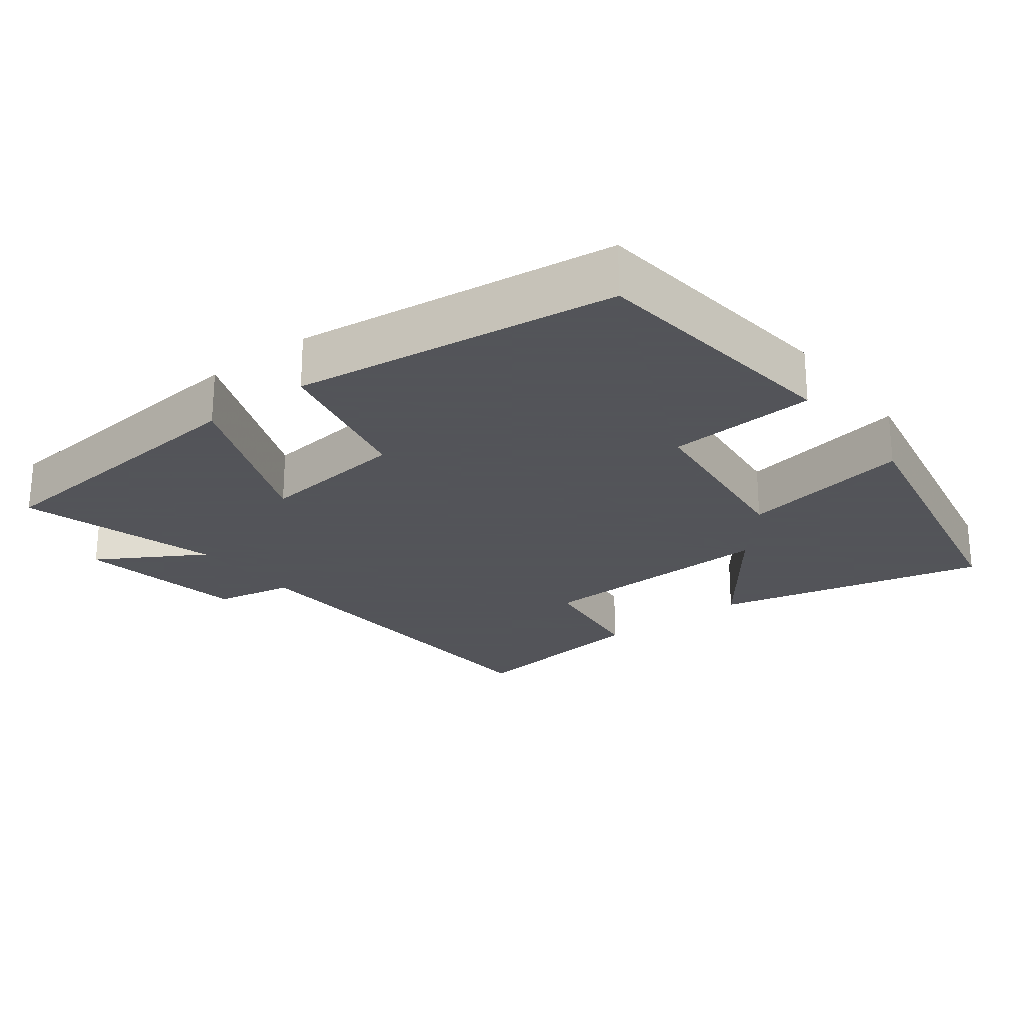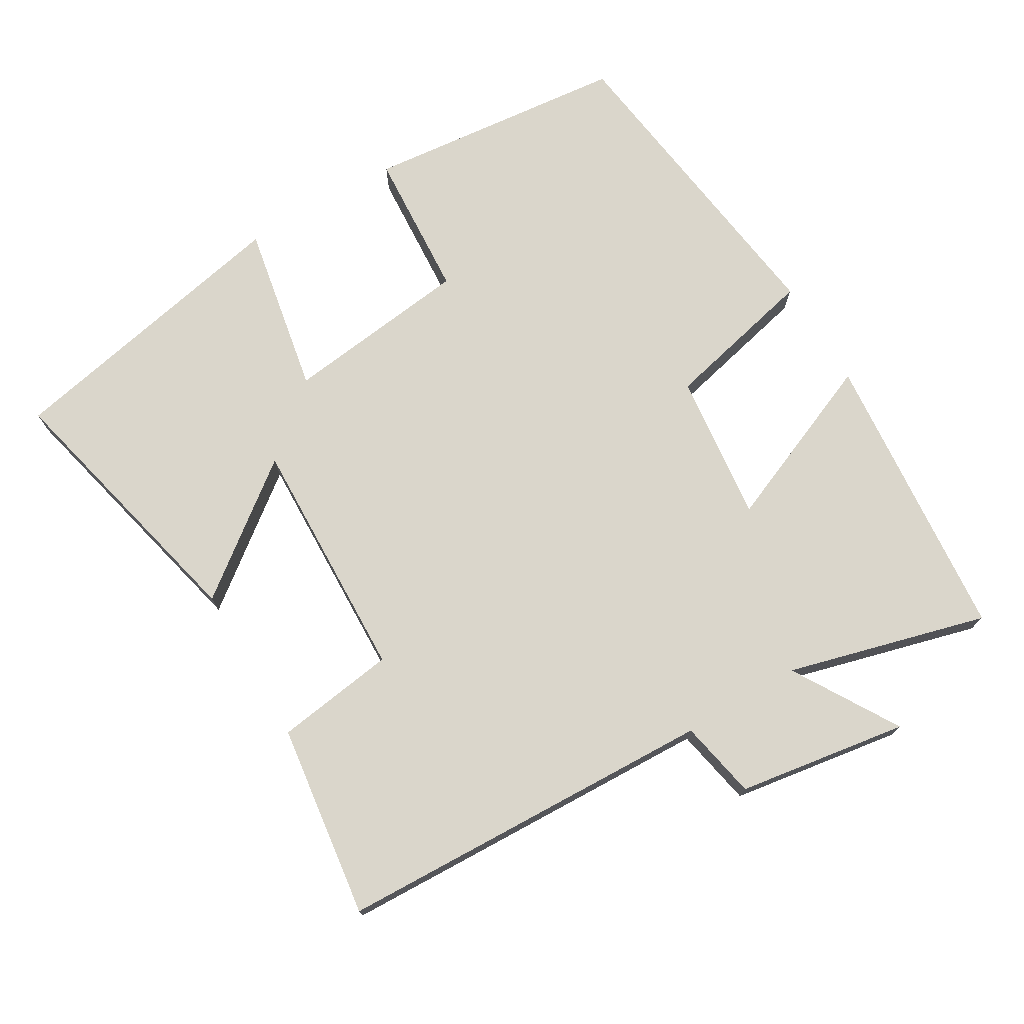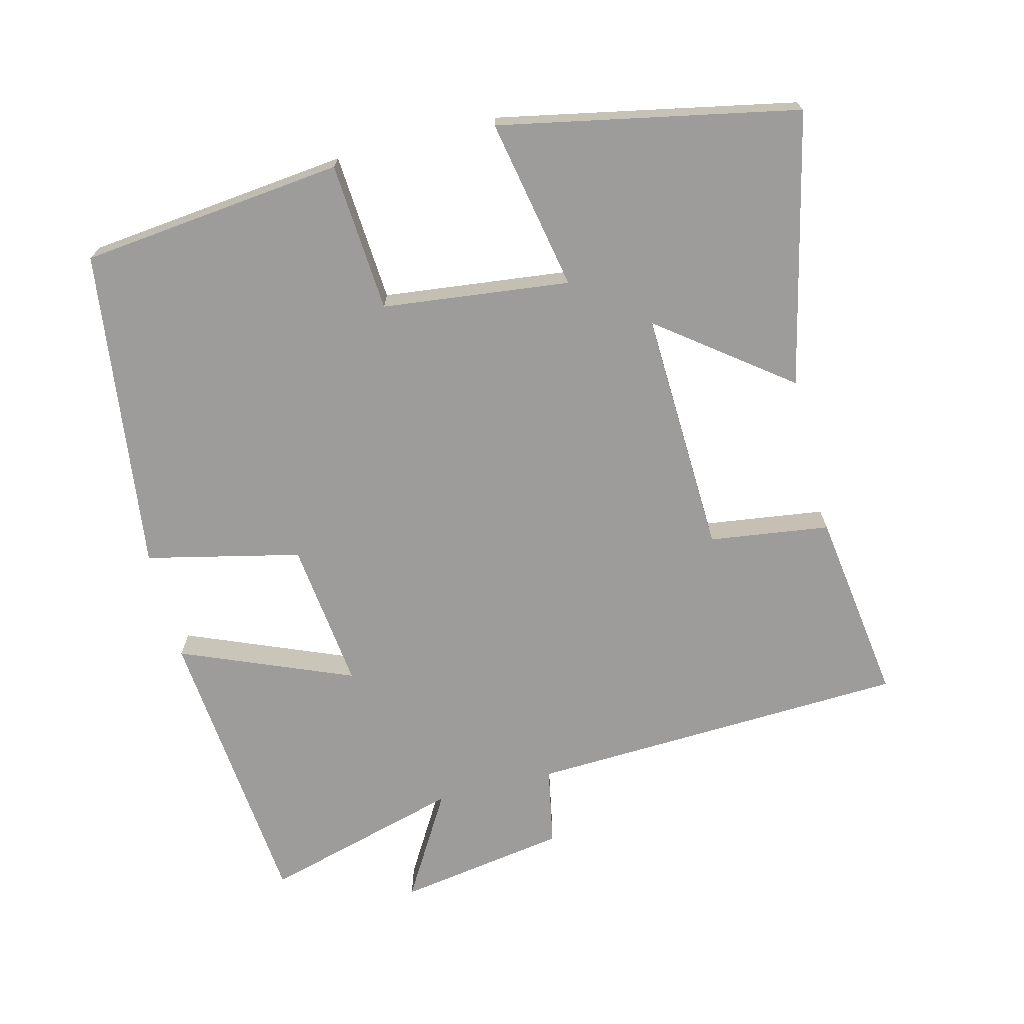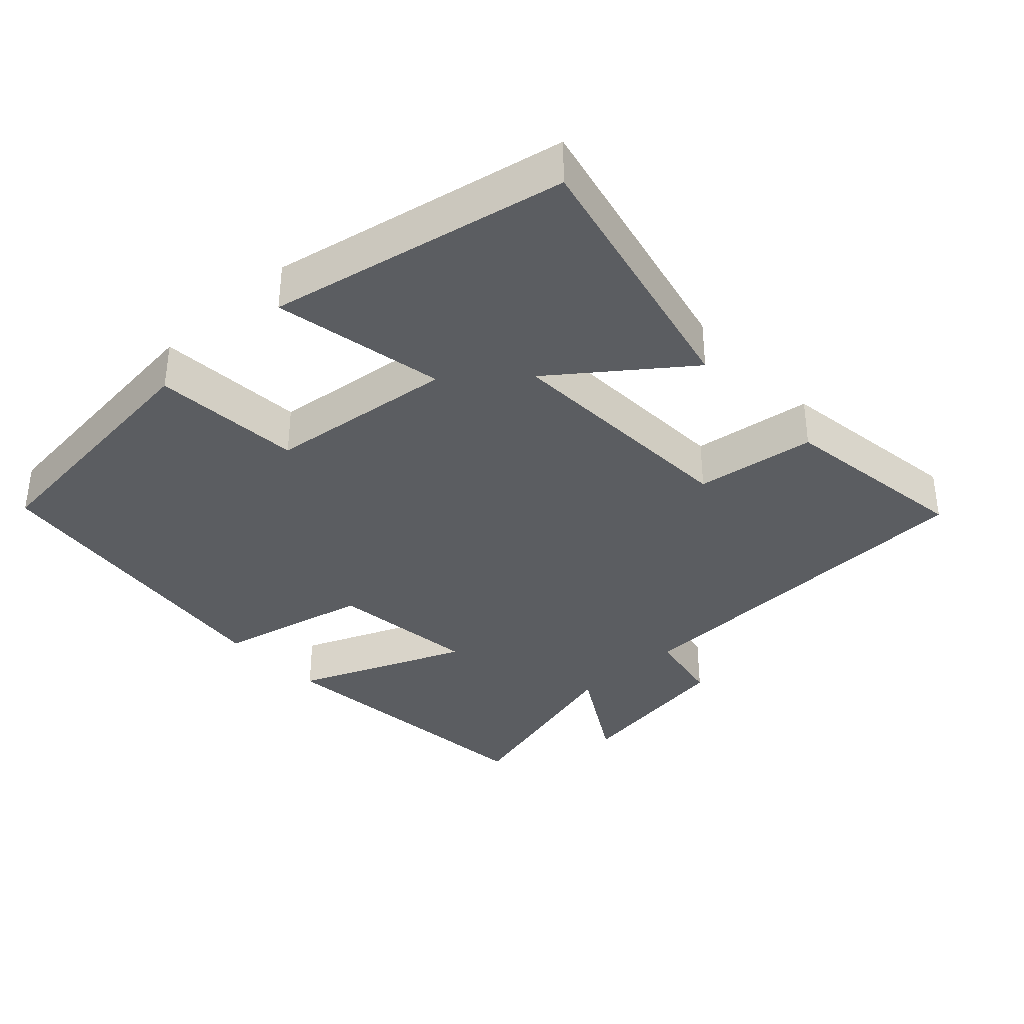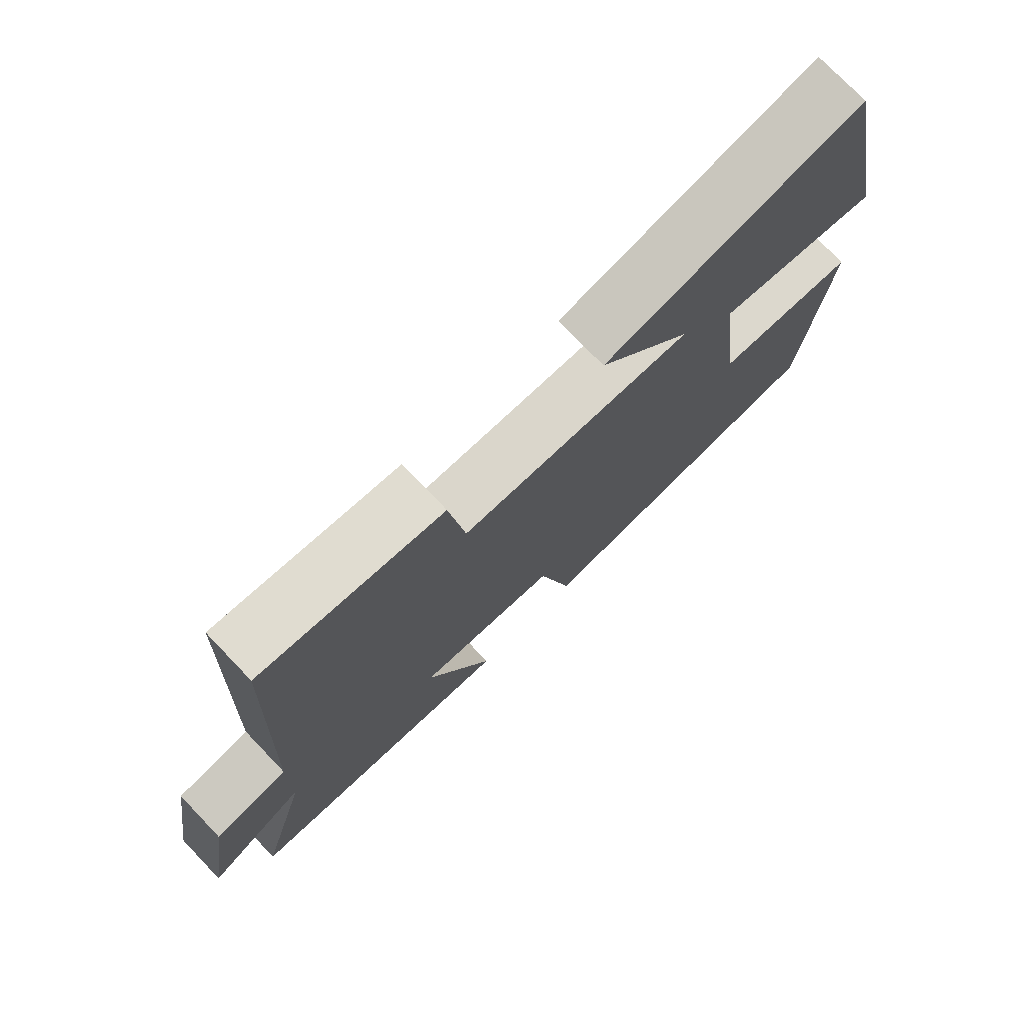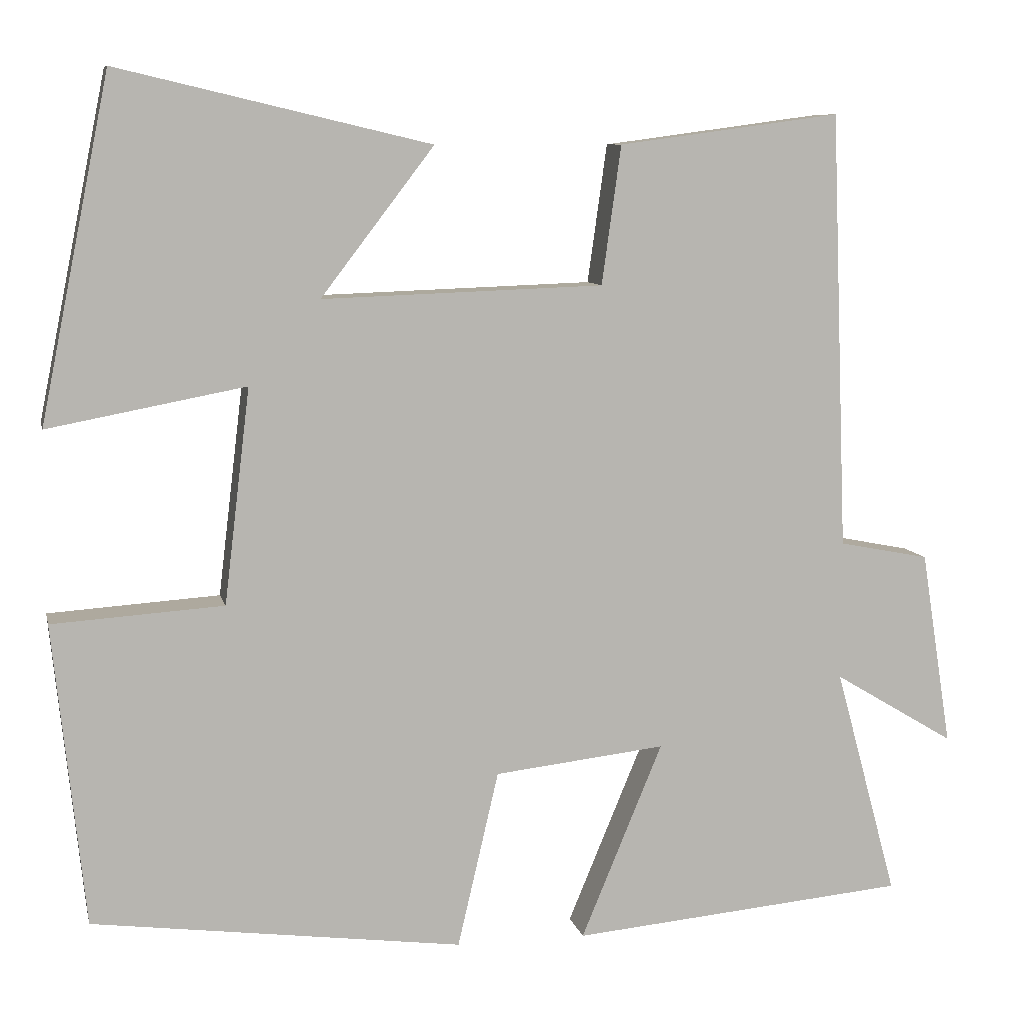
<metadata>
{"format":"obj","ext":"obj","renderer":"f3d","projection":"perspective","resolution":1024,"background":"white","views":[{"elev":-23.9,"azim":-142.3,"up":"+Y"},{"elev":73.9,"azim":59.3,"up":"+Y"},{"elev":-70.3,"azim":-75.6,"up":"+Y"},{"elev":-35.9,"azim":-46.8,"up":"+Y"},{"elev":75.6,"azim":136.2,"up":"+Z"},{"elev":8.7,"azim":-12.5,"up":"+Z"}]}
</metadata>
<code>
v 0.577 0.07 -0.462
v 0.16 0.07 -0.5
v 0.261 0.07 -0.257
v 0.049 0.07 -0.281
v -0.002 0.07 -0.5
v -0.461 0.07 -0.44
v -0.5 0.07 -0.066
v -0.288 0.07 -0.052
v -0.256 0.07 0.214
v -0.5 0.07 0.168
v -0.414 0.07 0.591
v -0.028 0.07 0.5
v -0.168 0.07 0.317
v 0.18 0.07 0.329
v 0.204 0.07 0.5
v 0.479 0.07 0.537
v 0.5 0.07 -0.004
v 0.612 0.07 -0.026
v 0.65 0.07 -0.268
v 0.5 0.07 -0.178
v 0.577 0 -0.462
v 0.16 0 -0.5
v 0.261 0 -0.257
v 0.049 0 -0.281
v -0.002 0 -0.5
v -0.461 0 -0.44
v -0.5 0 -0.066
v -0.288 0 -0.052
v -0.256 0 0.214
v -0.5 0 0.168
v -0.414 0 0.591
v -0.028 0 0.5
v -0.168 0 0.317
v 0.18 0 0.329
v 0.204 0 0.5
v 0.479 0 0.537
v 0.5 0 -0.004
v 0.612 0 -0.026
v 0.65 0 -0.268
v 0.5 0 -0.178
f 17 18 19 20
f 15 16 17 20
f 14 15 20 1
f 13 14 1
f 10 11 12 13
f 9 10 13
f 8 9 13
f 5 6 7 8
f 4 5 8 13
f 3 4 13
f 1 2 3
f 1 3 13
f 40 39 38 37
f 40 37 36 35
f 21 40 35 34
f 21 34 33
f 33 32 31 30
f 33 30 29
f 33 29 28
f 28 27 26 25
f 33 28 25 24
f 33 24 23
f 23 22 21
f 33 23 21
f 1 21 22 2
f 2 22 23 3
f 3 23 24 4
f 4 24 25 5
f 5 25 26 6
f 6 26 27 7
f 7 27 28 8
f 8 28 29 9
f 9 29 30 10
f 10 30 31 11
f 11 31 32 12
f 12 32 33 13
f 13 33 34 14
f 14 34 35 15
f 15 35 36 16
f 16 36 37 17
f 17 37 38 18
f 18 38 39 19
f 19 39 40 20
f 20 40 21 1

</code>
